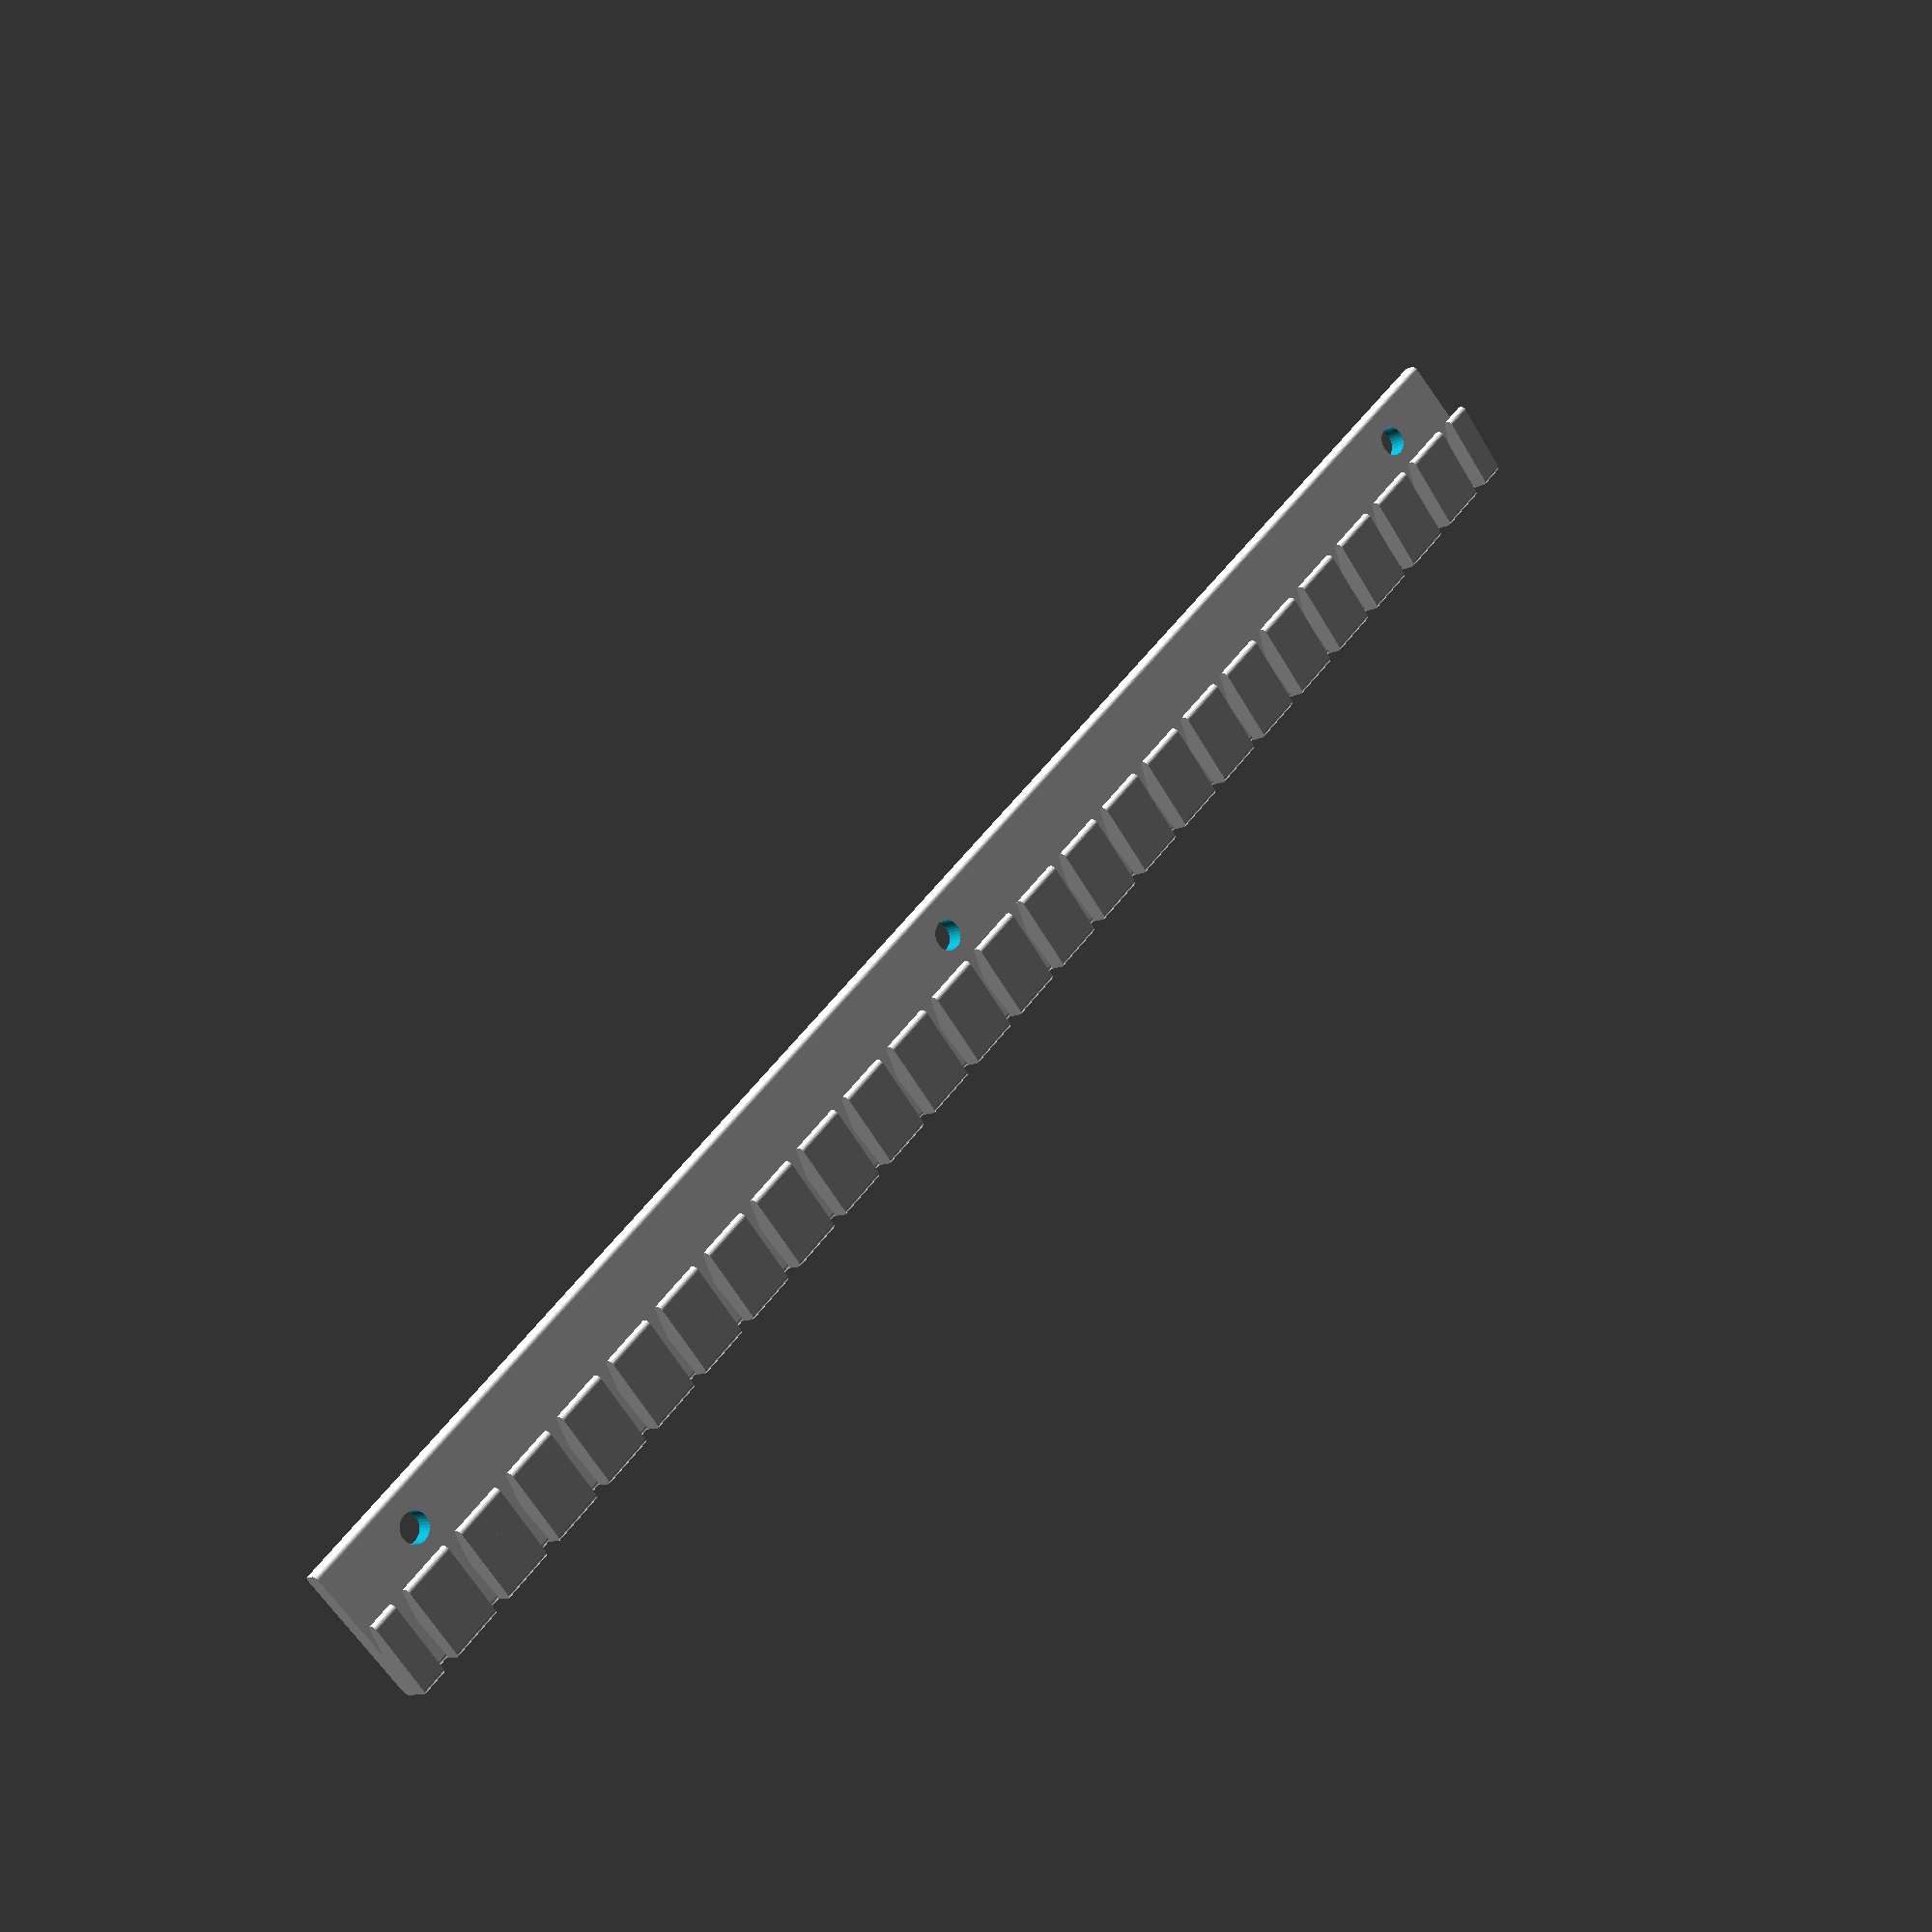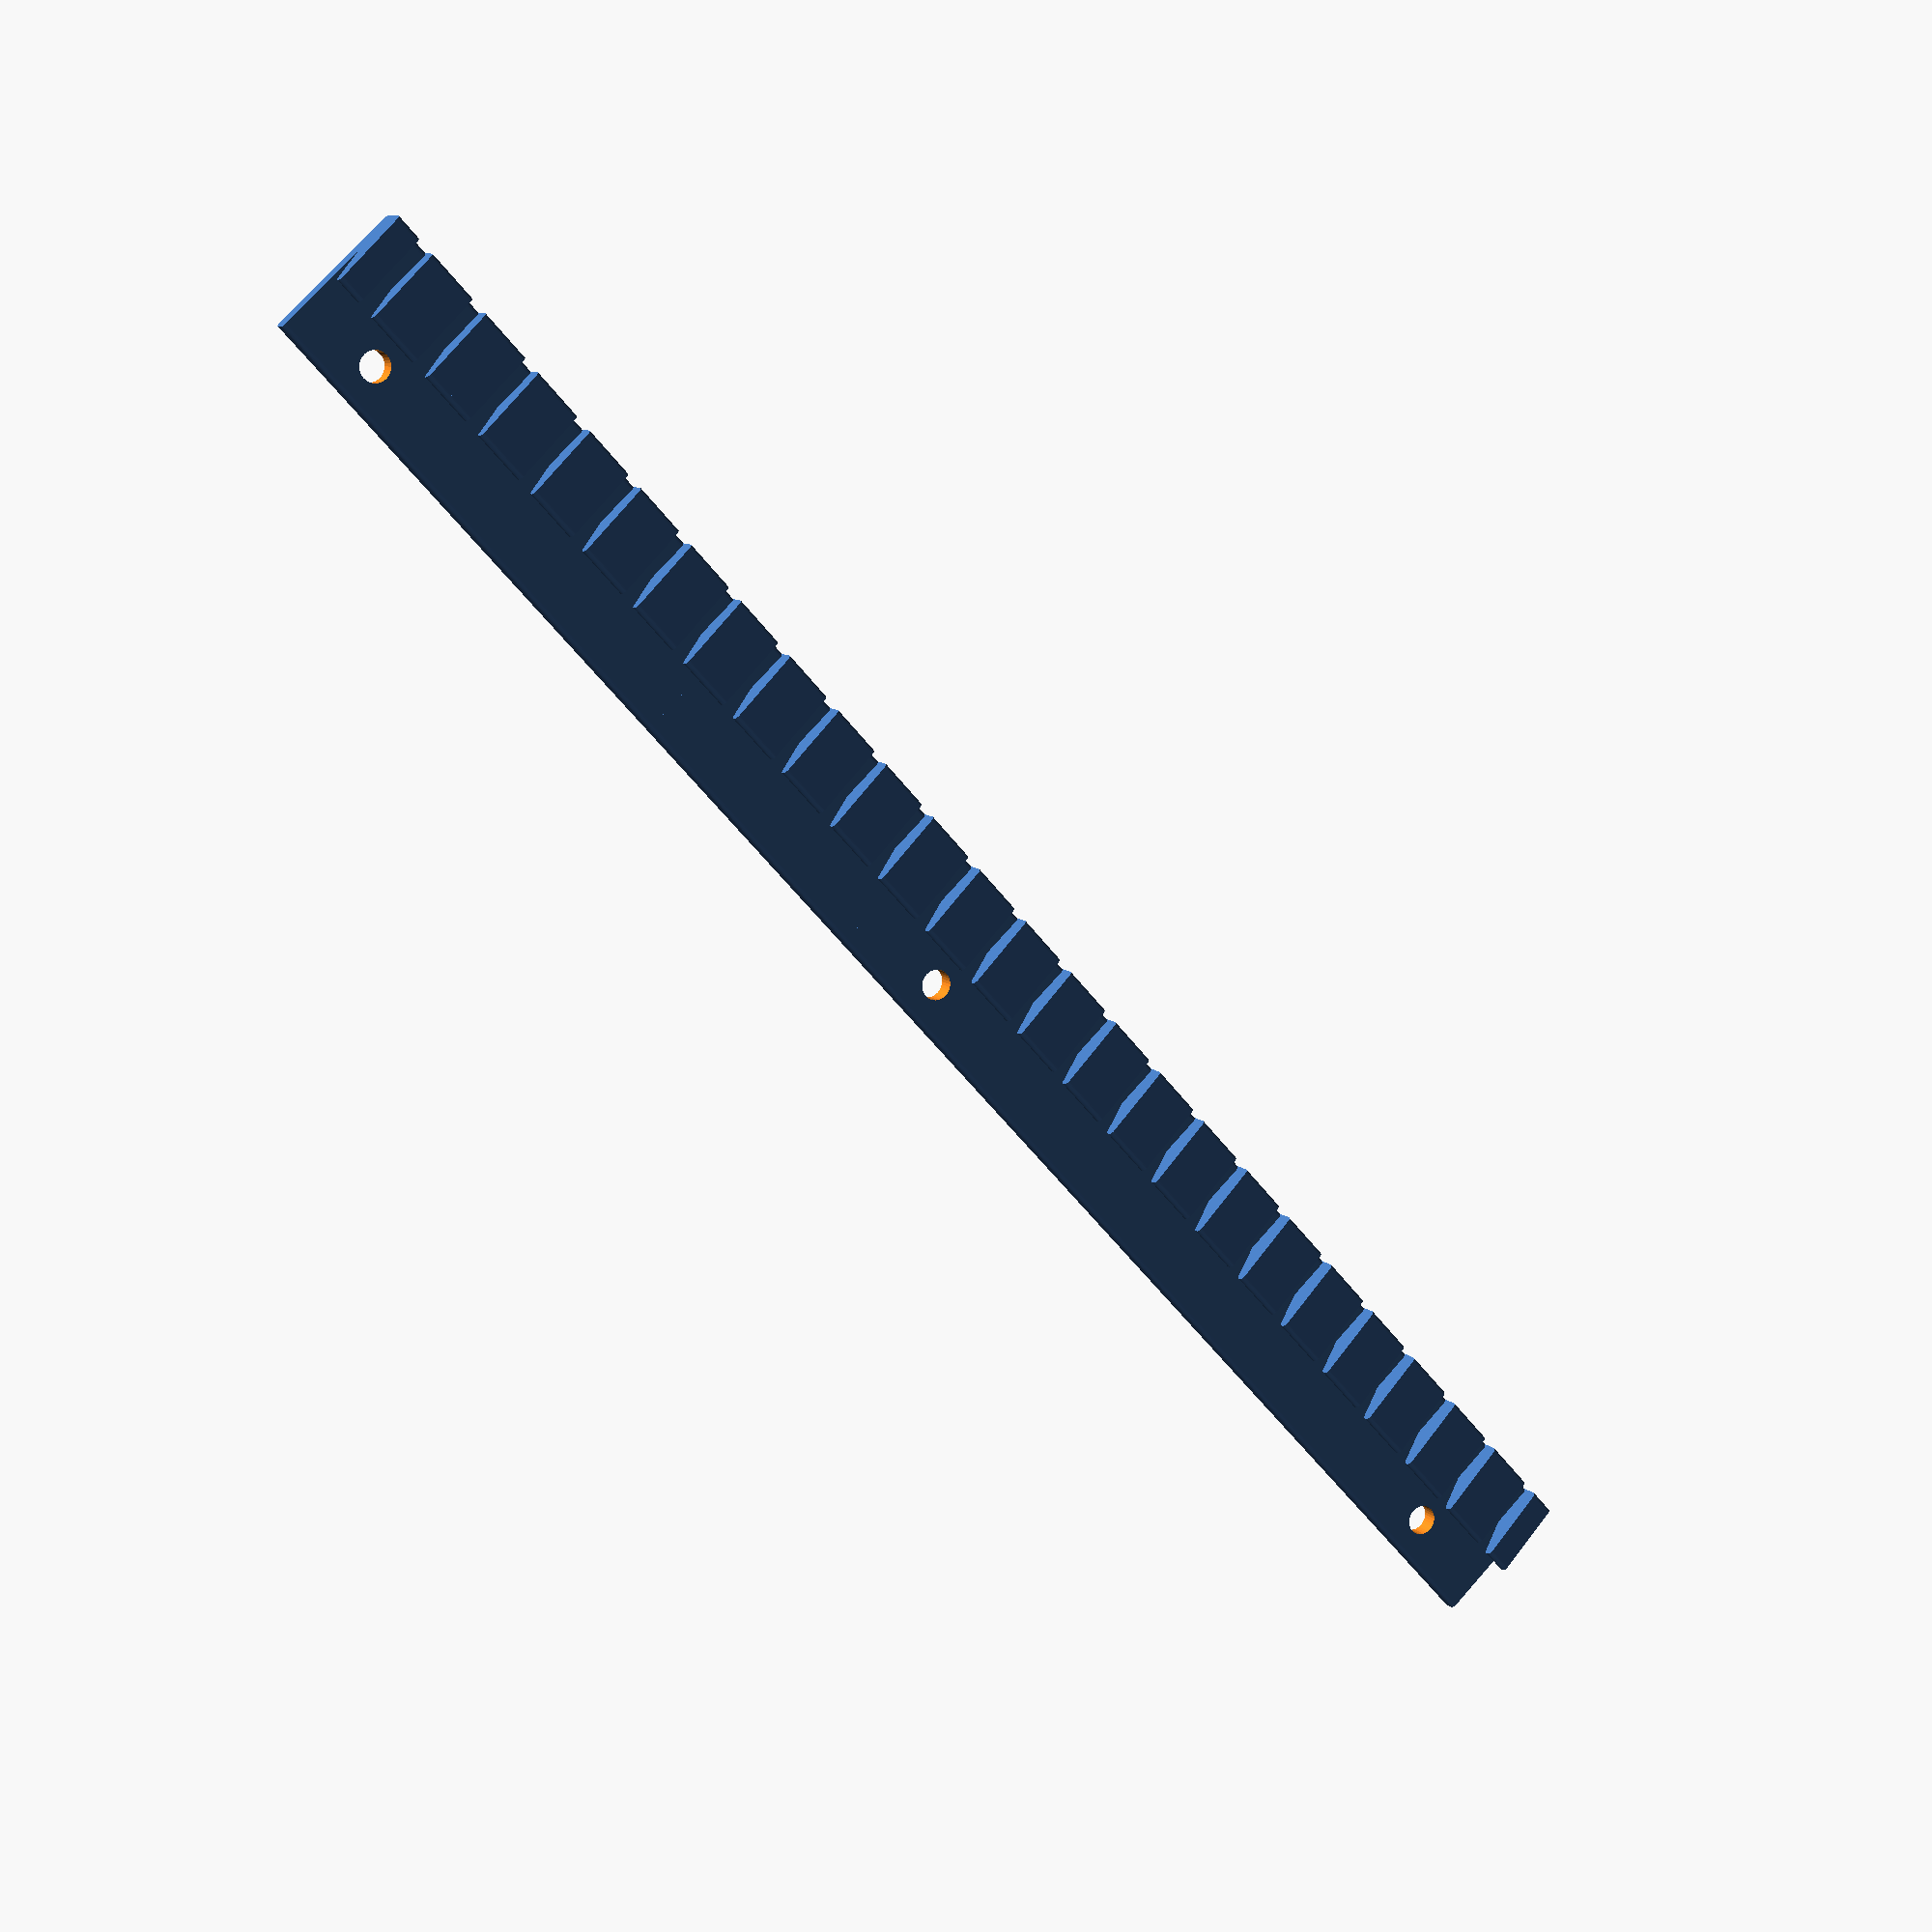
<openscad>
module round(r) {
  offset(r = r)
    offset(delta = -r)
      children();
}

e = -10;

module mainSegment(s = [36, 36], notch = [4, 6, 3]) {
  polygon([
    [e, 0], 
    [s[0], 0],
    [s[0], s[1] - 2],
    [0, s[1] - 1],
    [0, s[1] - notch[1]], 
    [notch[0], max(0, s[1] - notch[1] - notch[2])],
    [e, max(0, s[1] - notch[1] - (2 * notch[2]))]
  ]);
}

module dividerSegment(s = [36, 36]) {
  polygon([
    [e / 1.5, 0],
    [s[0], 0],
    [s[0], s[1] / 3],
    [e / 1.5, s[1] / 3]
  ]);
}

module segment(
  s = [36, 36], 
  w = 4, 
  r = 1, 
  dividerThickness = 1,
  notch
) {
  $fn = 32;
  
  mainThickness = w / 2;

  linear_extrude(mainThickness * 2 + dividerThickness)
    round(r)
      dividerSegment(s);
         
  
  linear_extrude(mainThickness)
    round(r)
      mainSegment(s, notch); 
  
  translate([0, 0, mainThickness + dividerThickness])
    linear_extrude(mainThickness) 
      round(r)
        mainSegment(s, notch);
}
//406.4 = 16in
s = [9, 6];
segment = 6;
divider = 2;
$fn = 32;
width = 406 / 2;
slots = width / (segment + divider);
edge = [6, 13];
screwD = 3.3;
screwMinSpace = 50;
screws = floor(width / (screwD + screwMinSpace));
screwSpace = (
    width + 30 - (screws * (screwD + screwMinSpace))
  ) / (screws - 1);

echo(screws, screwSpace);
 
difference() {
  union() {
    for (i = [0 : 1 : slots - 1]) 
      translate([0, 0, (segment + divider) * i])
        segment(
          s, 
          segment,
          .5,
          divider,
          [6, 2, 3]
    );
  }
  
  
  for (i = [0 : 1 : screws - 1])
    translate([
      -screwD + .8, 
      3, 
      ((screwD + screwMinSpace) + screwSpace) * i + screwD + 6
    ])
      rotate([90, 0, 0]) {
        cylinder(h = 4, d = screwD);
      } 
}
</openscad>
<views>
elev=309.1 azim=45.2 roll=34.7 proj=p view=wireframe
elev=238.7 azim=33.3 roll=322.4 proj=p view=wireframe
</views>
